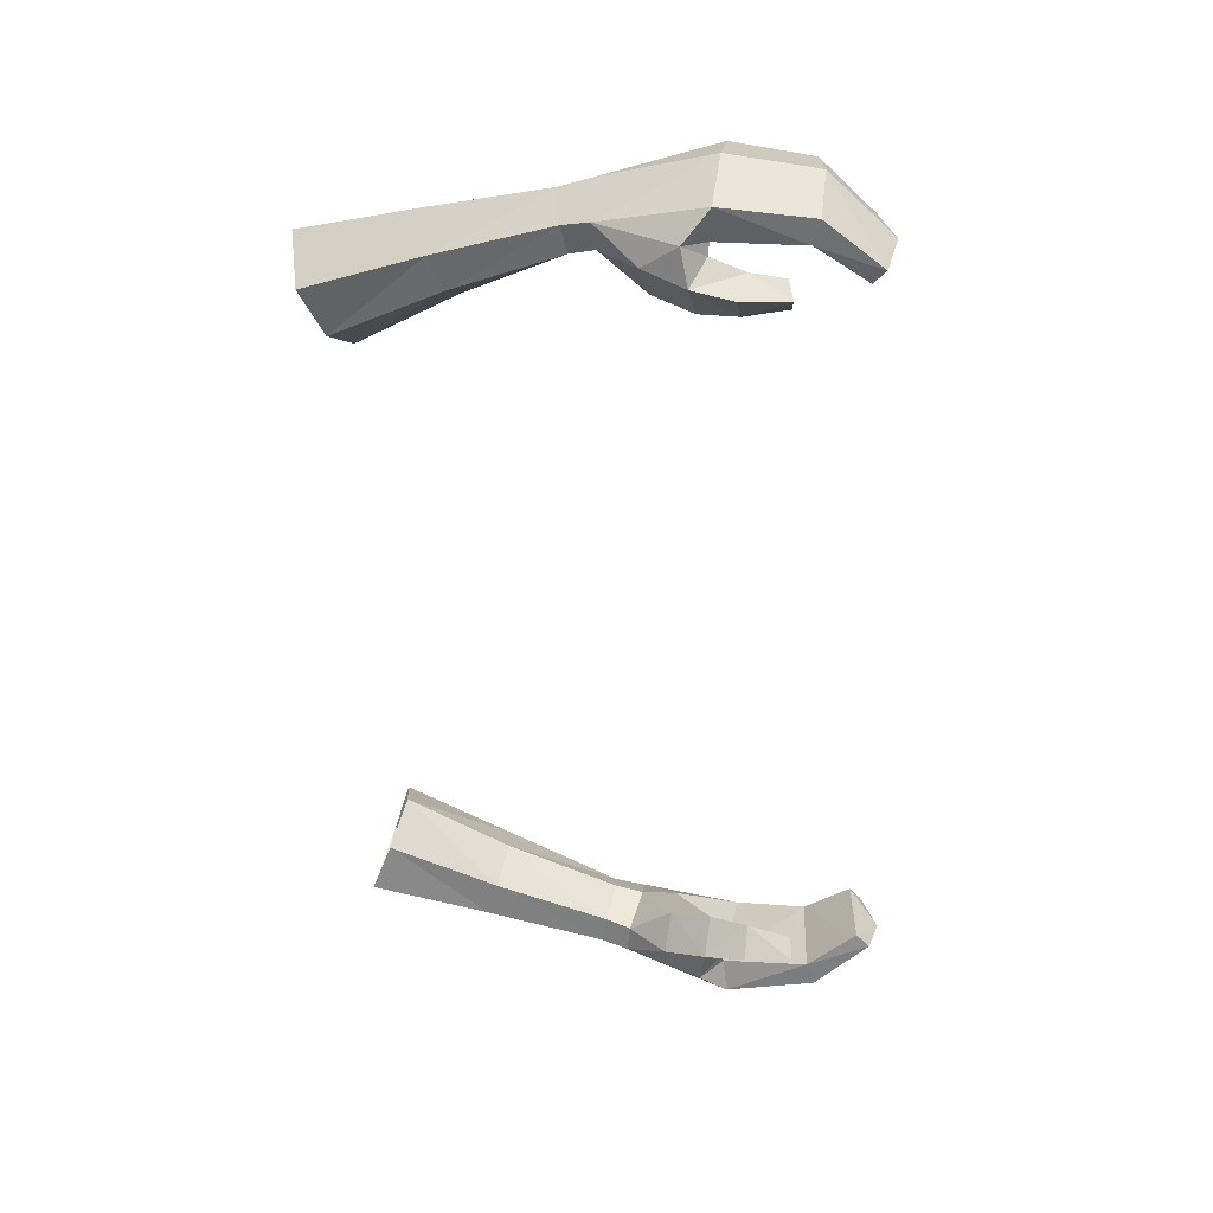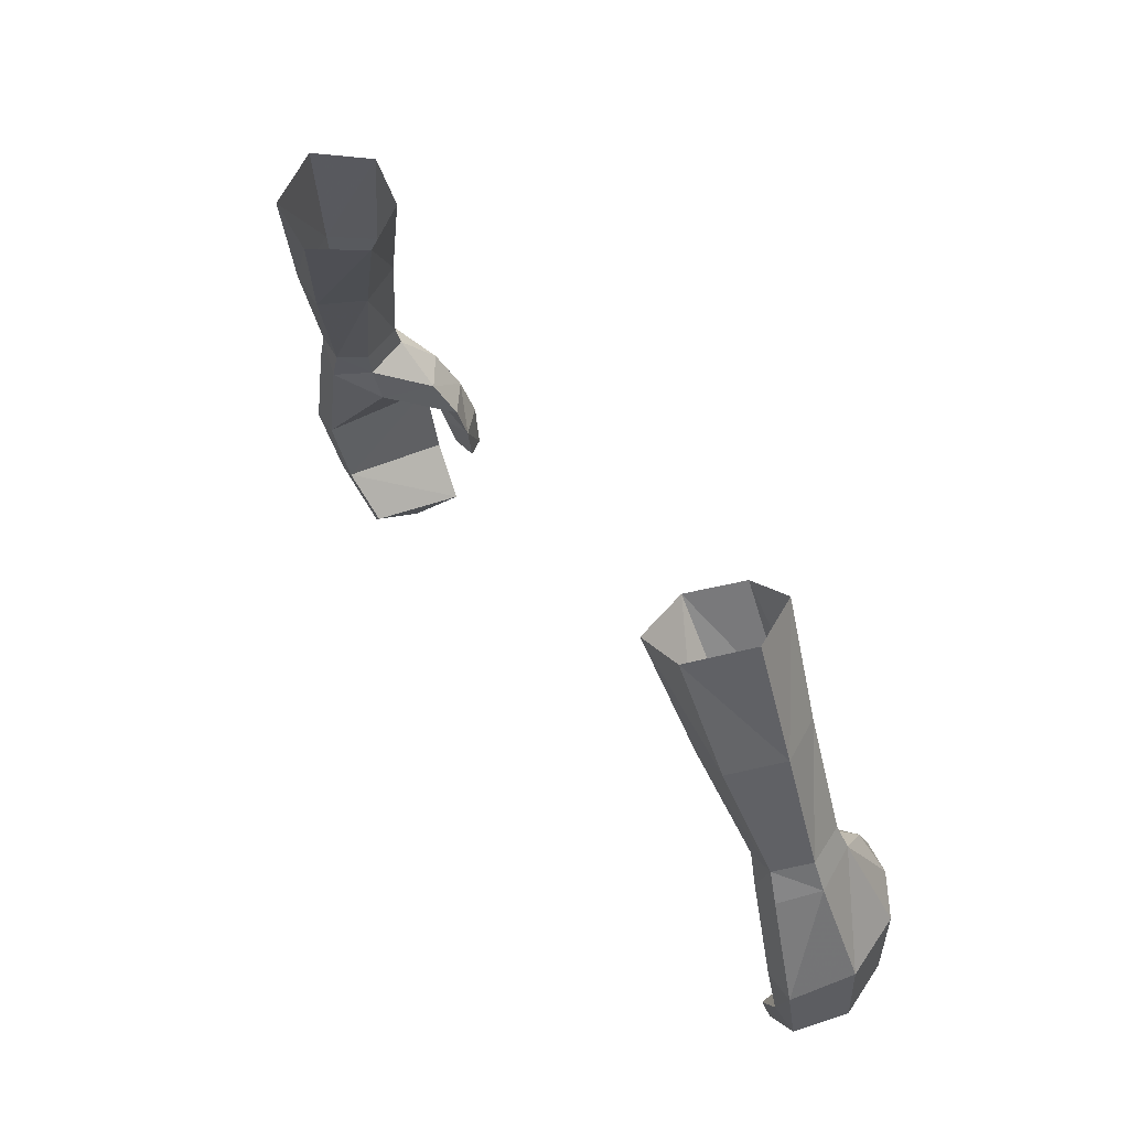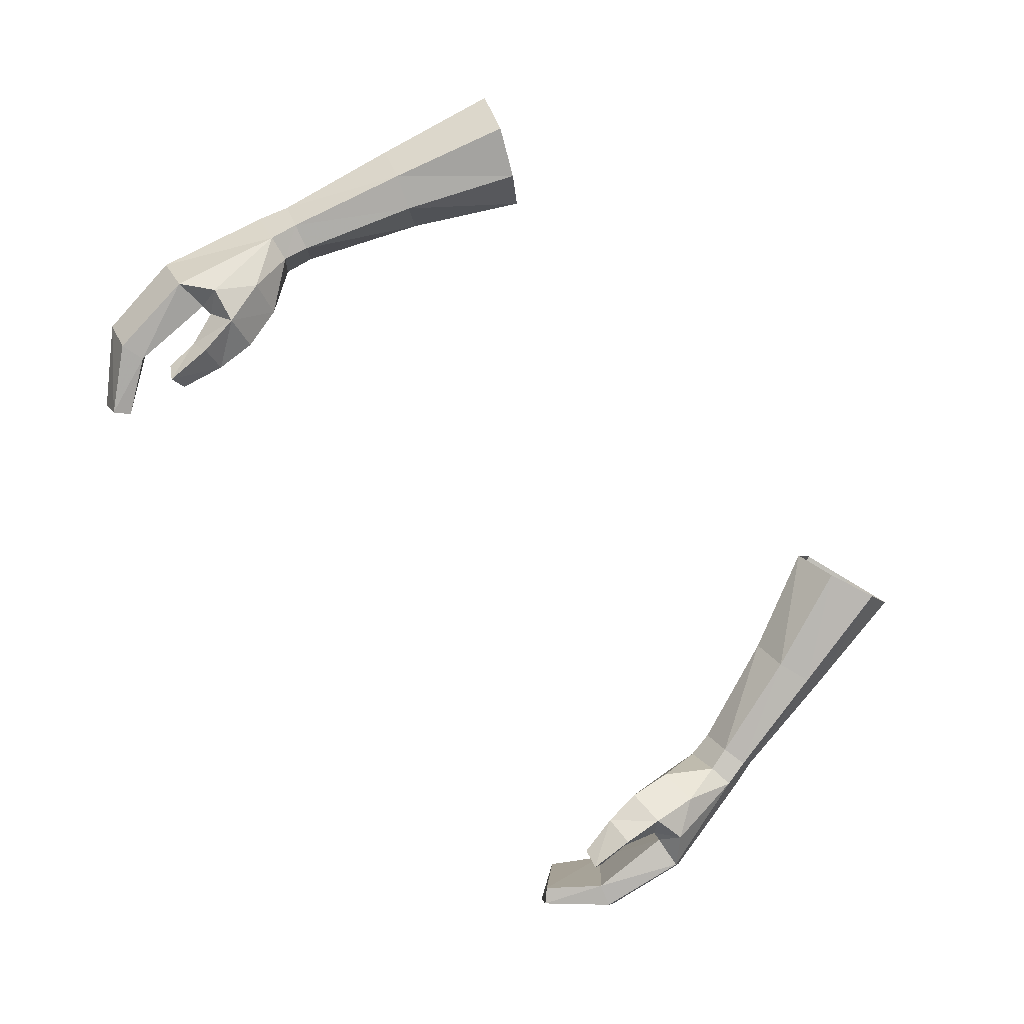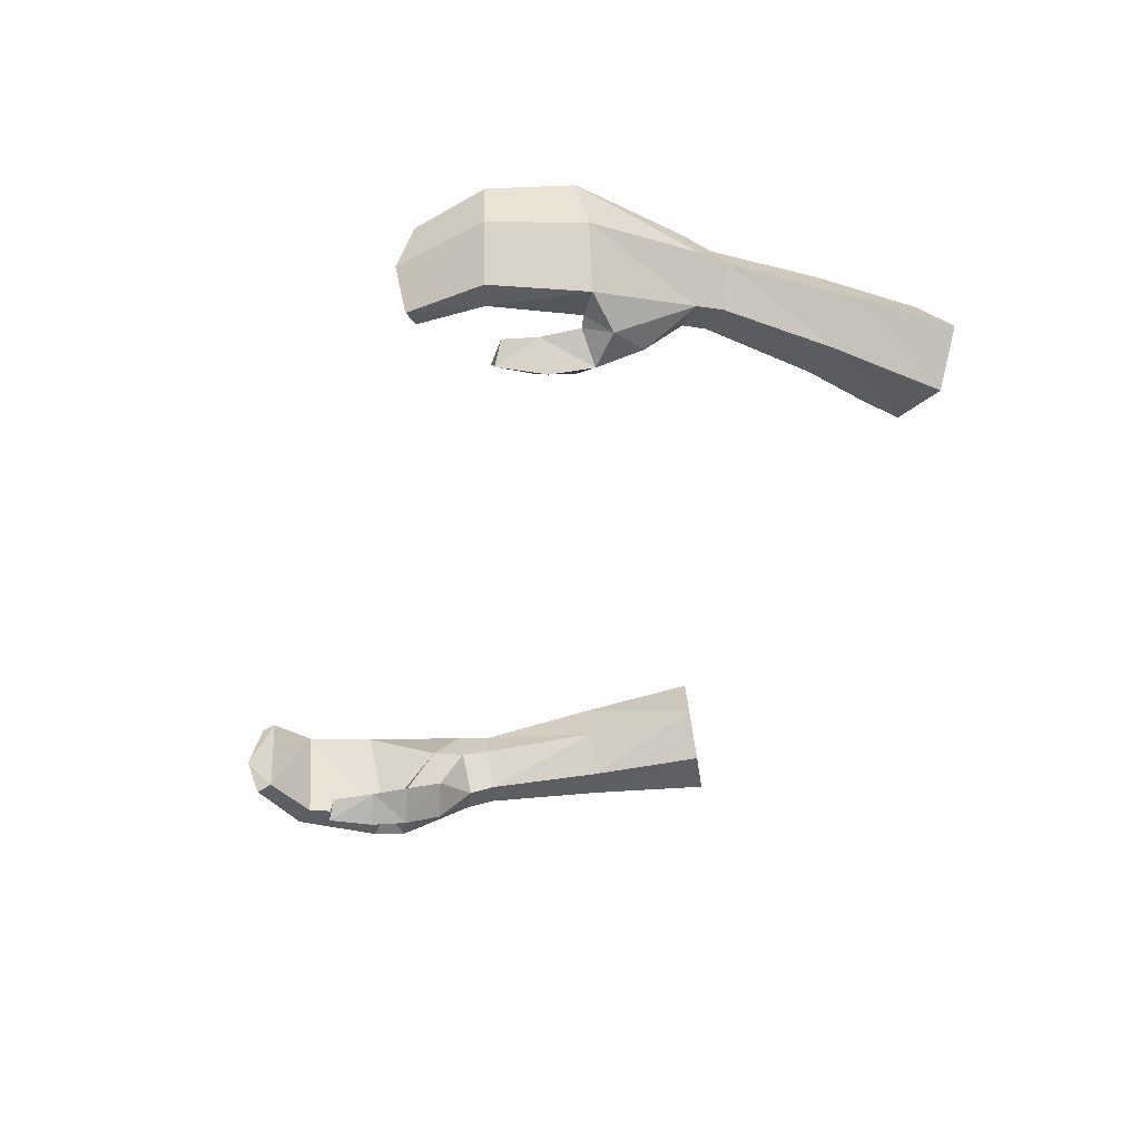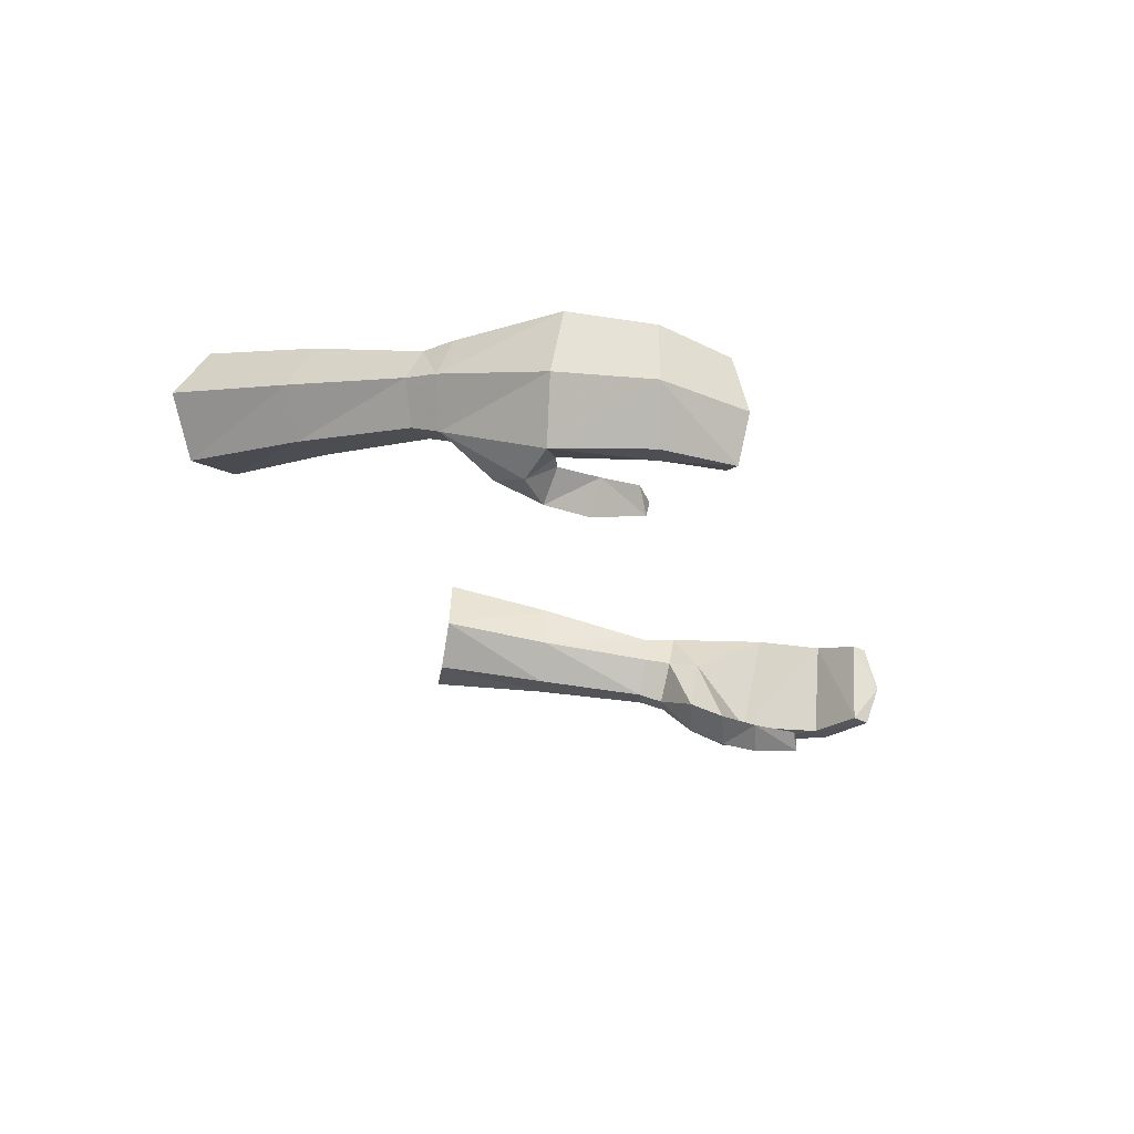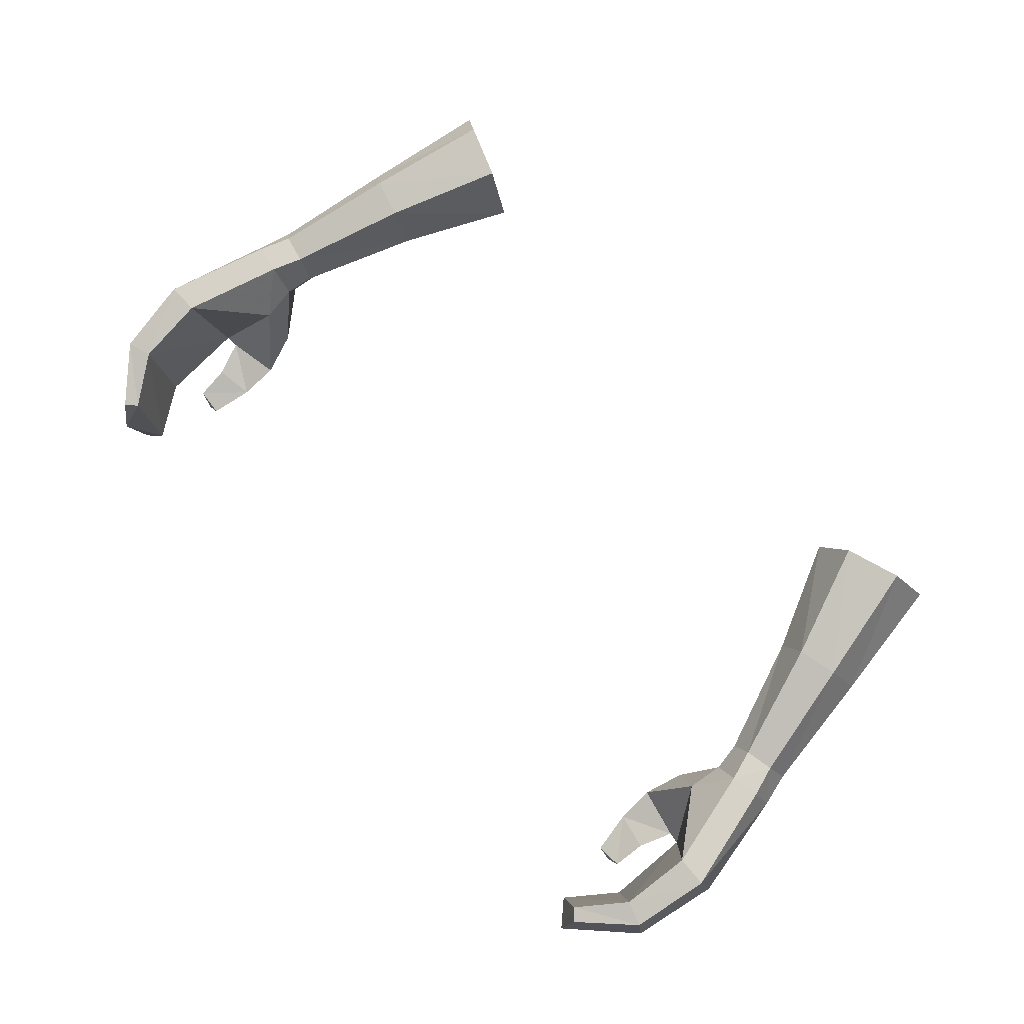
<metadata>
{"format":"obj","ext":"obj","renderer":"f3d","projection":"perspective","resolution":1024,"background":"white","views":[{"elev":-57.5,"azim":92.5,"up":"+Y"},{"elev":45.2,"azim":-121.4,"up":"+Z"},{"elev":-75.6,"azim":-51.0,"up":"+Y"},{"elev":-40.1,"azim":-106.2,"up":"+Y"},{"elev":-21.4,"azim":105.9,"up":"+Y"},{"elev":76.6,"azim":-131.4,"up":"+Y"}]}
</metadata>
<code>
g taoist_glove_female_330003
v 11.99 0.6382 48.67
v 12.88 0.6286 48.84
v 13.8 0.5349 45.54
v 12.83 0.5443 45.57
v 13.36 -0.5419 49.13
v 14.18 -1.333 45.8
v 12.61 -1.845 49.27
v 13.4 -3.076 46.11
v 11.4 -3.72 46.79
v 11.75 -3.013 48.05
v 10.7 -2.339 47.79
v 10.38 -2.991 46.58
v 11.21 -4.138 45.57
v 11.6 -3.218 45.19
v 11.98 -2.96 46.24
v 11.19 -4.25 44.09
v 11.53 -3.53 44.17
v 10.44 -3.406 45.41
v 11.6 -3.218 45.19
v 11.53 -3.53 44.17
v 10.72 -3.69 44.11
v 13.47 -0.03771 43.14
v 12.69 0.04151 43.38
v 13.76 -1.728 43.08
v 11.96 -0.4518 41.59
v 11.62 -0.3877 41.92
v 11.86 -1.985 41.18
v 12.29 -3.24 43.55
v 13.03 -3.283 43.32
v 12.35 -2.853 46.18
v 11.54 -3.318 41.59
v 11.14 -3.219 41.98
v 11.14 -3.219 41.98
v 12.29 -3.24 43.55
v 12.35 -2.853 46.18
v 11.86 -1.985 41.18
v 11.96 -0.4518 41.59
v 10.44 -3.406 45.41
v 10.72 -3.69 44.11
v 12.44 -1.544 50.11
v 11.61 -1.519 49.9
v 11.8 -1.791 49.15
v 12.55 0.6154 49.82
v 13.06 -0.3771 50.1
v 11.39 -0.4772 48.71
v 11.23 -0.3034 49.57
v 11.68 0.6037 49.63
v 11.39 -0.4772 48.71
v 11.23 -0.3034 49.57
v 9.806 0.2171 53.05
v 10.4 1.658 53.07
v 11.53 -1.076 53.77
v 10.45 -1.046 53.38
v 10.55 -0.7627 57.45
v 12.38 0.2496 53.83
v 11.64 0.8761 57.61
v 8.989 2.481 56.41
v 10.67 2.501 57.01
v 11.62 1.681 53.39
v 8.162 0.7298 56.23
v 9.806 0.2171 53.05
v 9.059 -0.6325 56.78
v 8.162 0.7298 56.23
v 11.98 -2.96 46.24
v 10.38 -2.991 46.58
v -12.01 0.6382 48.67
v -12.84 0.5443 45.57
v -13.81 0.5348 45.54
v -12.89 0.6286 48.84
v -13.37 -0.542 49.13
v -14.19 -1.333 45.8
v -12.62 -1.845 49.27
v -13.41 -3.076 46.11
v -11.41 -3.72 46.79
v -10.39 -2.991 46.58
v -10.71 -2.339 47.79
v -11.76 -3.013 48.05
v -11.99 -2.96 46.24
v -11.61 -3.218 45.19
v -11.22 -4.138 45.57
v -11.2 -4.25 44.09
v -11.54 -3.53 44.17
v -10.45 -3.406 45.41
v -10.73 -3.69 44.11
v -11.54 -3.53 44.17
v -11.61 -3.218 45.19
v -12.7 0.04146 43.38
v -13.48 -0.03776 43.14
v -13.77 -1.728 43.08
v -11.63 -0.3877 41.92
v -11.97 -0.4519 41.59
v -11.87 -1.985 41.18
v -12.3 -3.24 43.55
v -12.36 -2.853 46.18
v -13.04 -3.283 43.32
v -11.55 -3.318 41.59
v -11.15 -3.22 41.98
v -11.15 -3.22 41.98
v -12.3 -3.24 43.55
v -12.36 -2.853 46.18
v -11.87 -1.985 41.18
v -11.97 -0.4519 41.59
v -10.45 -3.406 45.41
v -10.73 -3.69 44.11
v -12.45 -1.544 50.11
v -11.81 -1.792 49.15
v -11.62 -1.519 49.9
v -12.56 0.6154 49.82
v -13.07 -0.3771 50.1
v -11.4 -0.4772 48.71
v -11.24 -0.3035 49.57
v -11.69 0.6037 49.63
v -11.24 -0.3035 49.57
v -11.4 -0.4772 48.71
v -10.41 1.658 53.07
v -9.816 0.2171 53.05
v -10.46 -1.046 53.38
v -11.54 -1.076 53.77
v -10.56 -0.7628 57.45
v -11.65 0.8761 57.62
v -12.39 0.2496 53.83
v -8.999 2.481 56.41
v -11.63 1.681 53.39
v -10.68 2.501 57.01
v -8.172 0.7298 56.23
v -9.069 -0.6326 56.78
v -9.816 0.2171 53.05
v -8.172 0.7298 56.23
v -11.99 -2.96 46.24
v -10.39 -2.991 46.58
v 11.26 -0.7261 47.63
v 12.51 -3.452 46.96
v 10.7 -2.339 47.79
v 11.19 -4.25 44.09
v 11.54 -3.318 41.59
v -11.27 -0.7262 47.63
v -12.52 -3.452 46.96
v -10.71 -2.339 47.79
v -11.2 -4.25 44.09
v -11.55 -3.318 41.59
f 1 2 3
f 3 4 1
f 5 6 3
f 3 2 5
f 7 8 6
f 6 5 7
f 9 10 11
f 11 12 9
f 9 13 14
f 14 15 9
f 16 17 14
f 14 13 16
f 18 19 20
f 20 21 18
f 3 22 23
f 23 4 3
f 6 24 22
f 22 3 6
f 22 25 26
f 26 23 22
f 27 25 22
f 22 24 27
f 28 29 8
f 8 30 28
f 31 29 28
f 28 32 31
f 24 29 31
f 31 27 24
f 33 34 23
f 23 26 33
f 8 29 24
f 24 6 8
f 23 34 35
f 35 4 23
f 36 33 26
f 26 37 36
f 38 39 16
f 16 13 38
f 38 13 9
f 9 12 38
f 40 41 42
f 42 7 40
f 43 44 5
f 5 2 43
f 45 42 41
f 41 46 45
f 40 7 5
f 5 44 40
f 47 1 48
f 48 49 47
f 43 2 1
f 1 47 43
f 47 49 50
f 50 51 47
f 40 52 53
f 53 41 40
f 54 52 55
f 55 56 54
f 57 58 59
f 59 51 57
f 58 56 55
f 55 59 58
f 60 61 53
f 53 62 60
f 63 57 51
f 51 50 63
f 52 54 62
f 62 53 52
f 52 40 44
f 44 55 52
f 43 47 51
f 51 59 43
f 44 43 59
f 59 55 44
f 61 46 41
f 41 53 61
f 64 19 18
f 18 65 64
f 66 67 68
f 68 69 66
f 70 69 68
f 68 71 70
f 72 70 71
f 71 73 72
f 74 75 76
f 76 77 74
f 74 78 79
f 79 80 74
f 81 80 79
f 79 82 81
f 83 84 85
f 85 86 83
f 68 67 87
f 87 88 68
f 71 68 88
f 88 89 71
f 88 87 90
f 90 91 88
f 92 89 88
f 88 91 92
f 93 94 73
f 73 95 93
f 96 97 93
f 93 95 96
f 89 92 96
f 96 95 89
f 98 90 87
f 87 99 98
f 73 71 89
f 89 95 73
f 87 67 100
f 100 99 87
f 101 102 90
f 90 98 101
f 103 80 81
f 81 104 103
f 103 75 74
f 74 80 103
f 105 72 106
f 106 107 105
f 108 69 70
f 70 109 108
f 110 111 107
f 107 106 110
f 105 109 70
f 70 72 105
f 112 113 114
f 114 66 112
f 108 112 66
f 66 69 108
f 112 115 116
f 116 113 112
f 105 107 117
f 117 118 105
f 119 120 121
f 121 118 119
f 122 115 123
f 123 124 122
f 124 123 121
f 121 120 124
f 125 126 117
f 117 127 125
f 128 116 115
f 115 122 128
f 118 117 126
f 126 119 118
f 118 121 109
f 109 105 118
f 108 123 115
f 115 112 108
f 109 121 123
f 123 108 109
f 127 117 107
f 107 111 127
f 129 130 83
f 83 86 129
f 131 1 4
f 8 7 132
f 7 42 10
f 42 11 10
f 42 45 11
f 133 48 131
f 8 132 30
f 131 65 133
f 64 65 35
f 20 134 21
f 4 35 131
f 131 35 65
f 1 131 48
f 36 135 33
f 132 15 30
f 10 9 132
f 7 10 132
f 132 9 15
f 136 67 66
f 73 137 72
f 72 77 106
f 106 77 76
f 106 76 110
f 138 136 114
f 73 94 137
f 136 138 130
f 129 100 130
f 85 84 139
f 67 136 100
f 136 130 100
f 66 114 136
f 101 98 140
f 137 94 78
f 77 137 74
f 72 137 77
f 137 78 74

</code>
